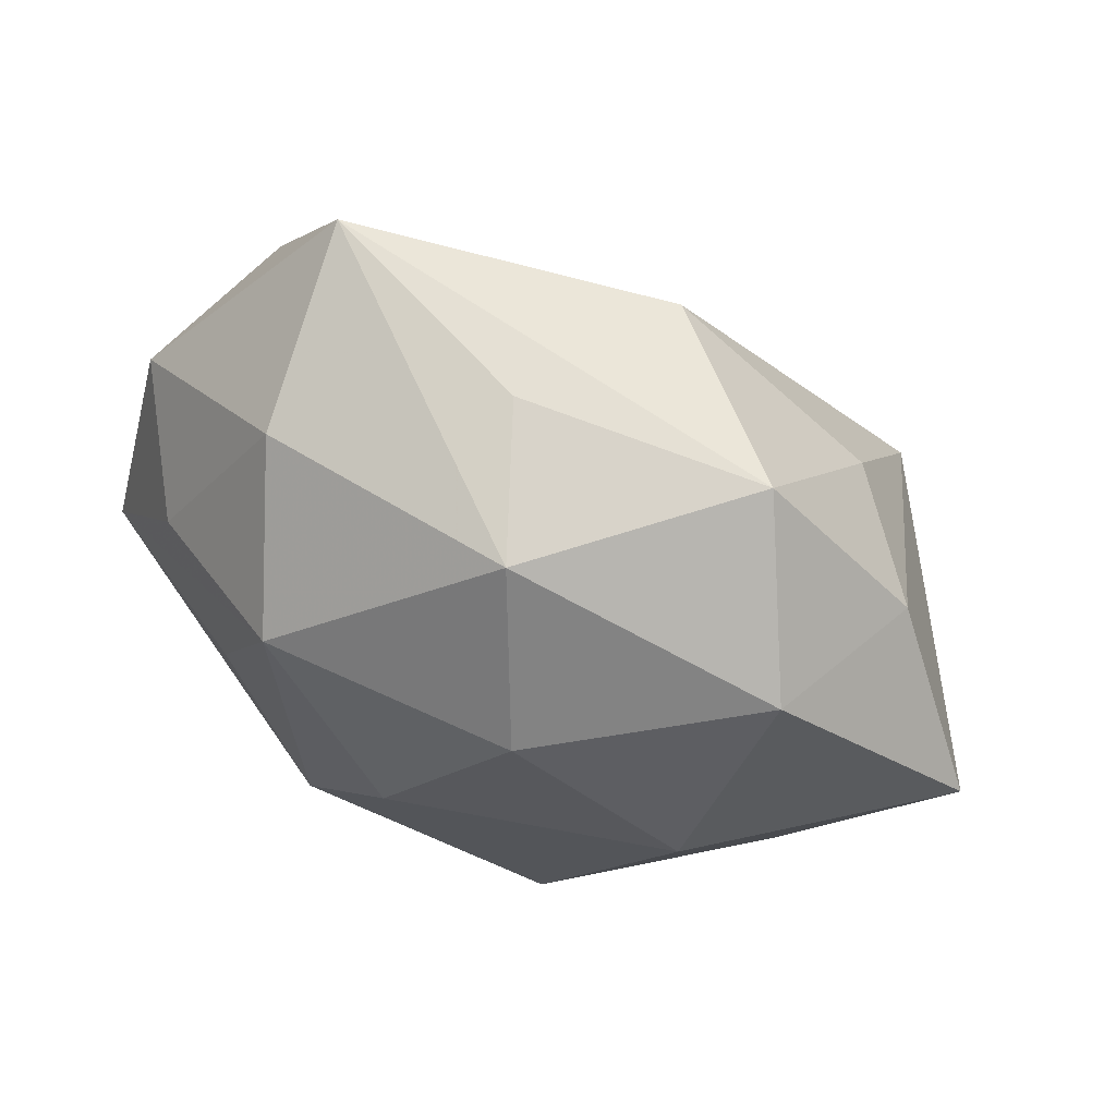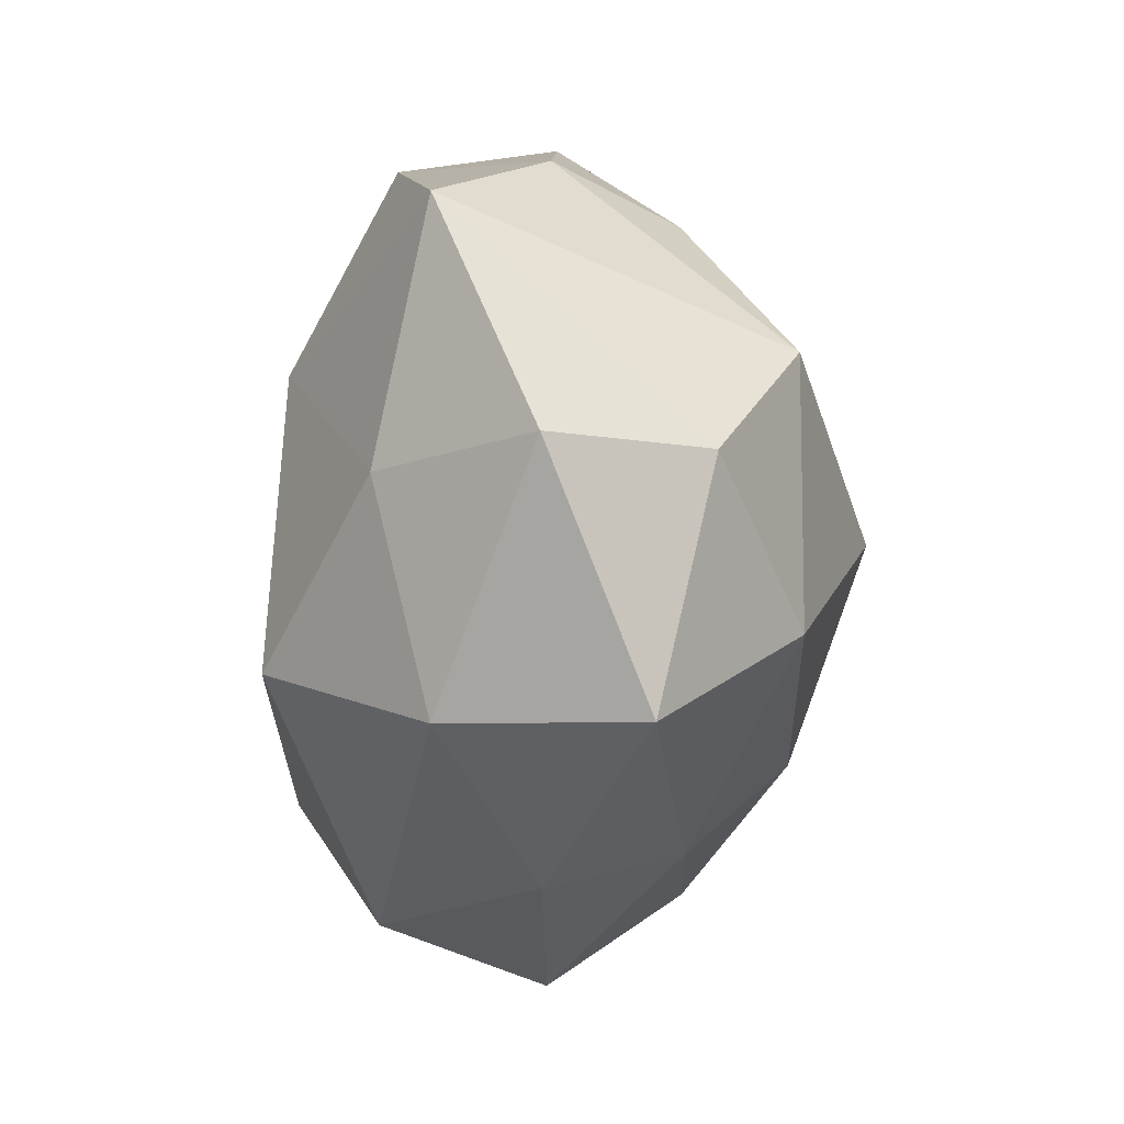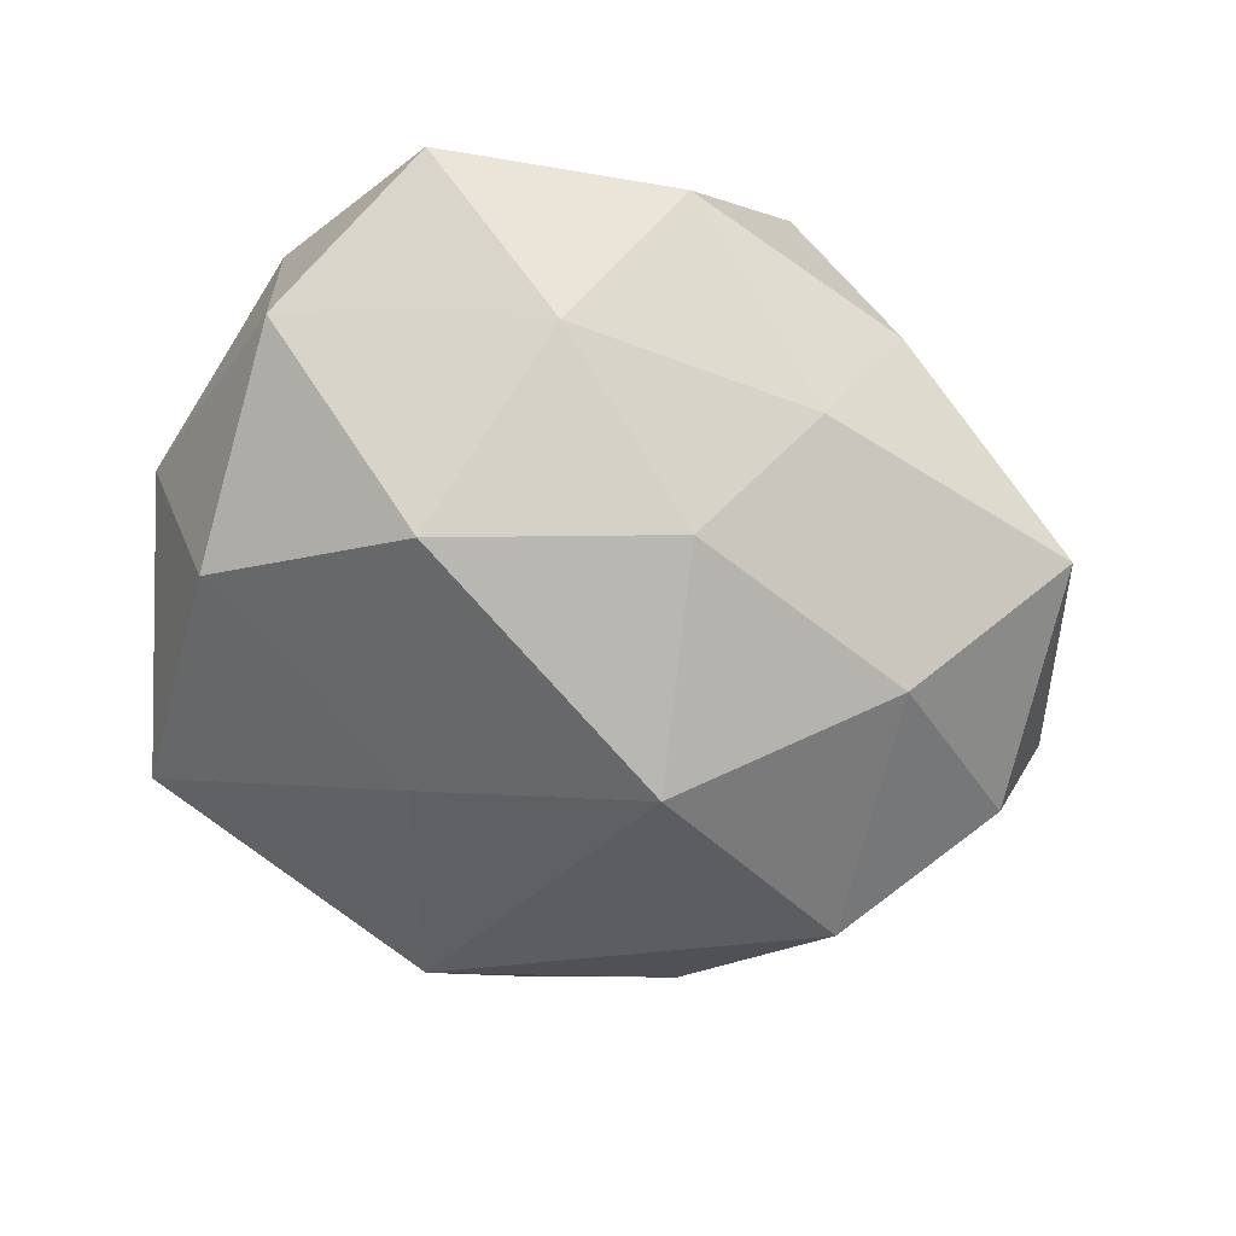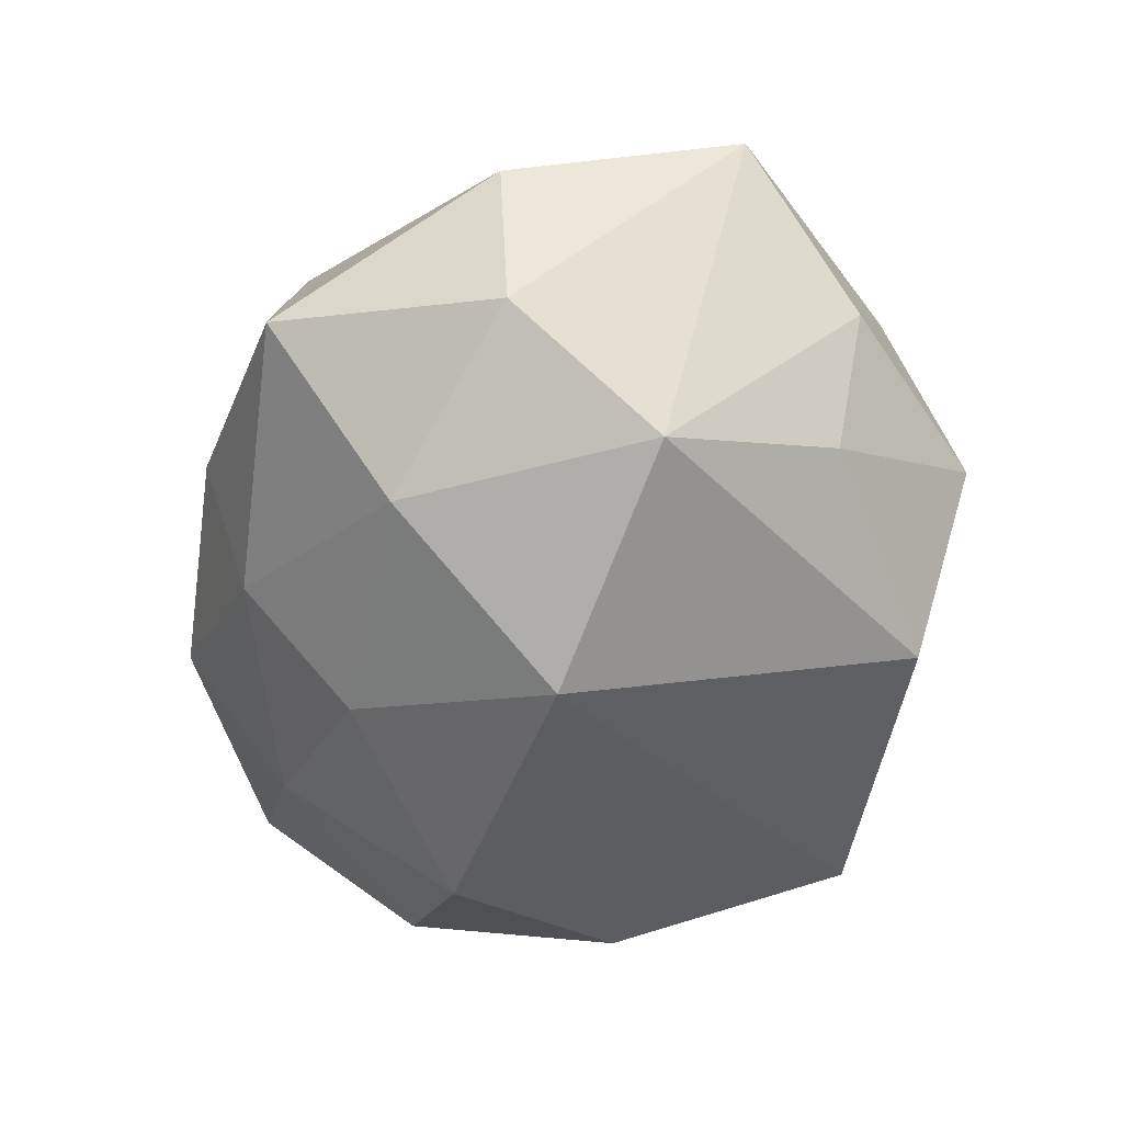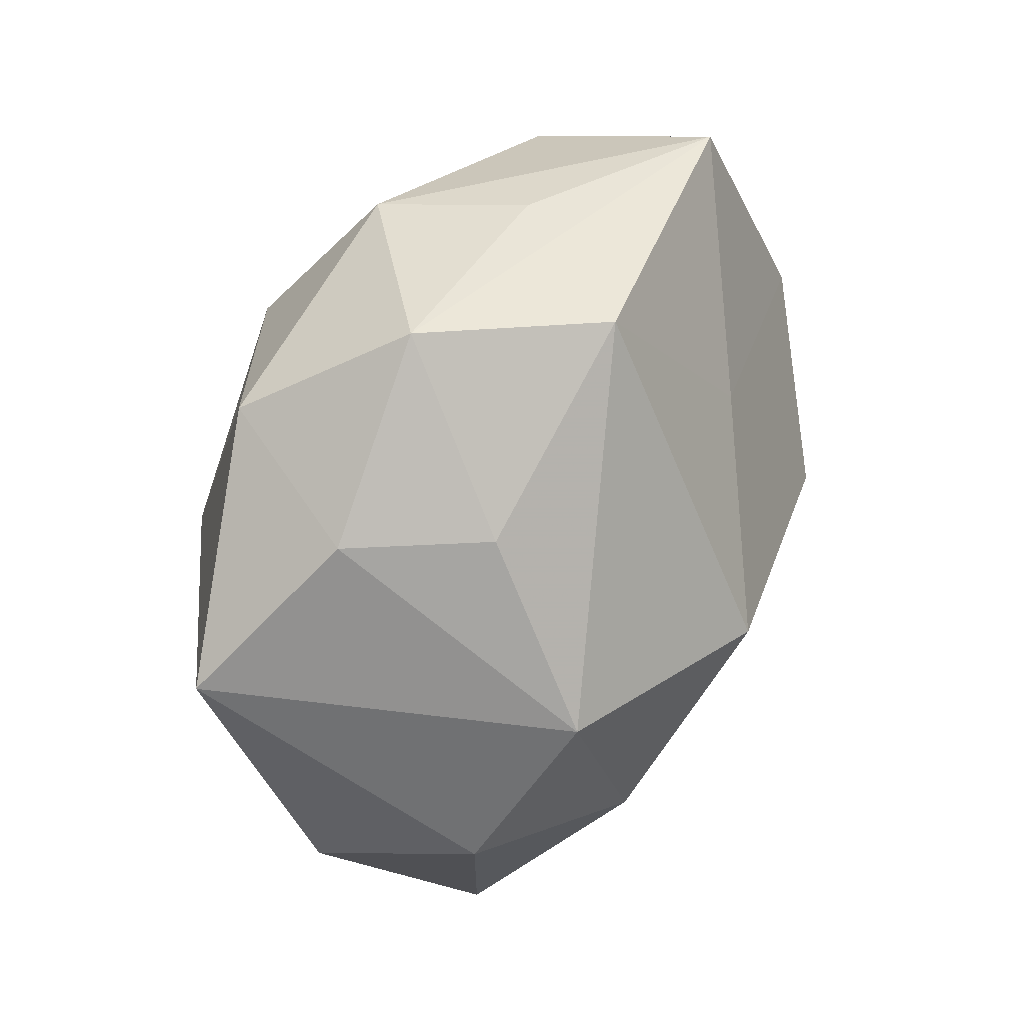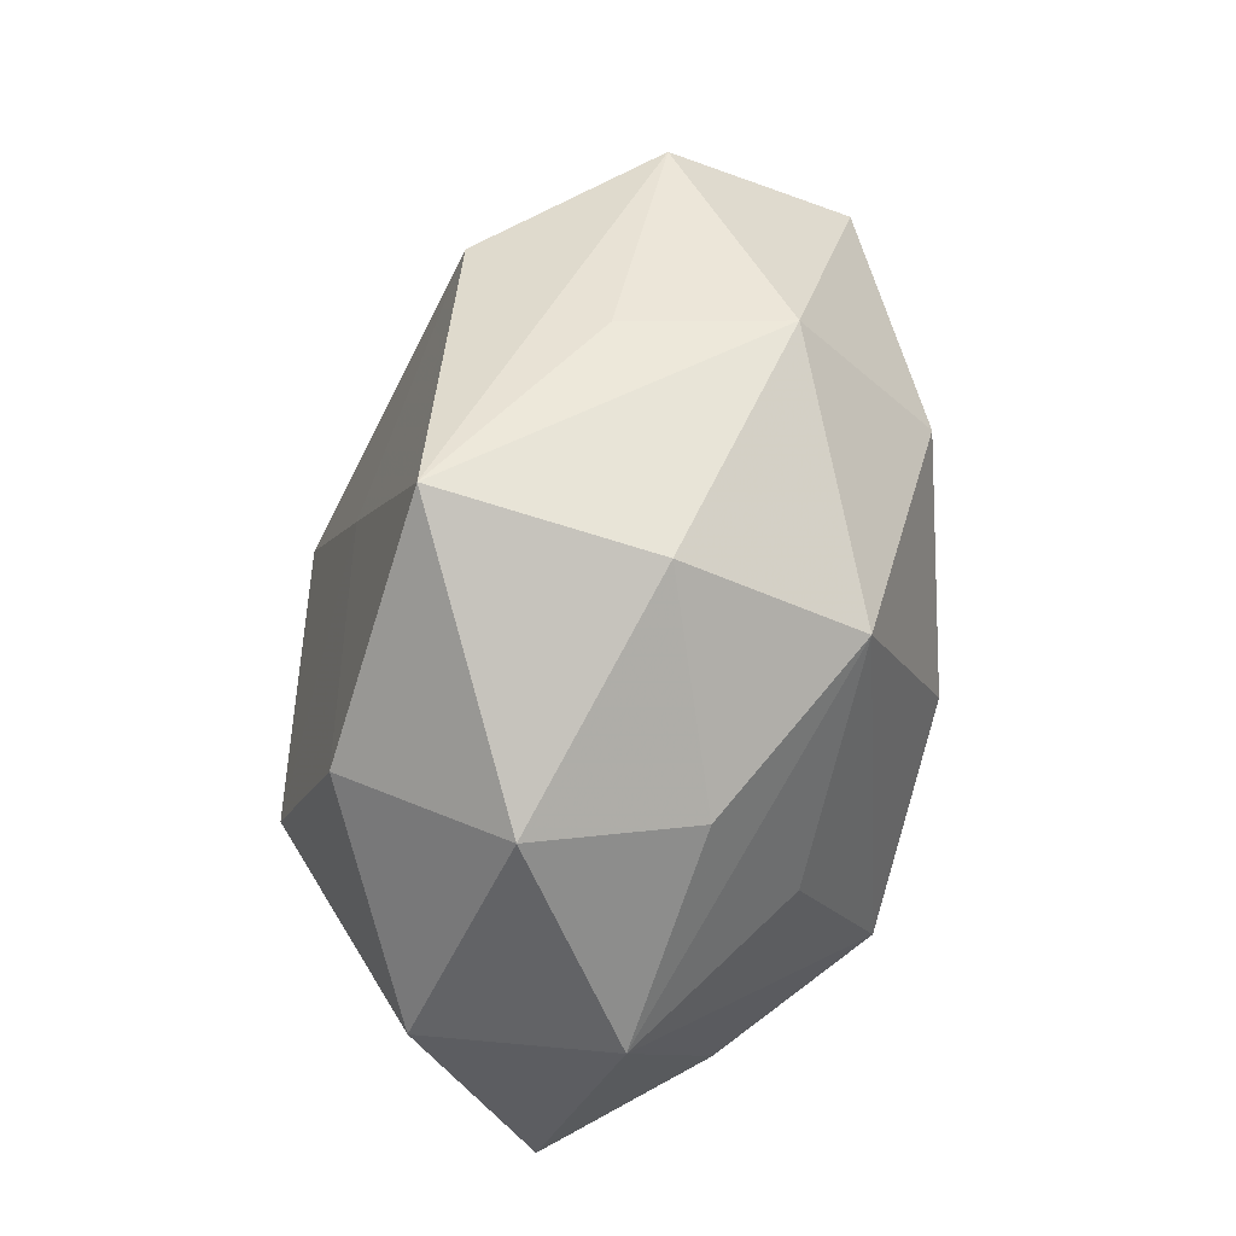
<metadata>
{"format":"obj","ext":"obj","renderer":"f3d","projection":"perspective","resolution":1024,"background":"white","views":[{"elev":69.8,"azim":21.7,"up":"+Y"},{"elev":-36.0,"azim":91.4,"up":"+Y"},{"elev":-61.6,"azim":-40.8,"up":"+Z"},{"elev":-58.5,"azim":76.4,"up":"+Z"},{"elev":41.2,"azim":118.2,"up":"+Y"},{"elev":44.9,"azim":-77.6,"up":"+Y"}]}
</metadata>
<code>
v -0.02607 -0.02458 -0.01359
v 0.03091 0.002371 -0.02481
v -0.04195 0.01685 -0.0002038
v 0.02951 0.02844 0.01447
v -0.02673 -0.001464 0.02072
v 0.01787 -0.02116 -0.02462
v 0.007639 0.02279 0.02562
v 0.002873 -0.03949 0.0003448
v 0.02812 0.02144 -0.01402
v -0.03035 -0.02252 0.01429
v 0.03239 -0.01245 0.01523
v -0.02357 0.03273 0.00845
v 0.02656 -0.03614 -0.01039
v 0.007742 0.03584 -0.01658
v -0.00815 -0.03732 0.01671
v 0.005349 -0.001752 -0.03265
v -0.002715 0.03864 -0.001148
v -0.04447 -0.004841 0.009293
v -0.006954 -0.02029 -0.02428
v 0.01098 -0.02023 0.02719
v -0.02477 0.03799 -0.01196
v -0.01813 0.02217 0.02422
v 0.04812 0.007636 0.009278
v 0.04338 -0.01676 -0.0006346
v -0.04523 -0.006571 -0.009537
v -0.01632 -0.01868 0.02666
v -0.03397 0.01369 0.01405
v -0.03568 0.0144 -0.01768
v -0.02566 -0.005422 -0.02676
v 0.03702 0.02218 -0.001332
v -0.0425 -0.02482 0.0006379
v -0.002327 -0.03307 -0.01338
v -0.004934 0.002243 0.02962
v 0.02202 -0.0331 0.009822
v -0.008912 0.01708 -0.02295
v 0.03746 -0.01442 -0.01635
v 0.002624 0.03717 0.0139
v -0.02173 -0.03733 0.0006198
v 0.0221 0.0385 -0.001466
v 0.02451 0.005785 0.02469
f 3 21 28
f 14 21 39
f 2 16 14
f 24 13 36
f 12 21 3
f 27 12 3
f 22 12 27
f 4 30 39
f 25 28 29
f 29 1 25
f 25 1 31
f 3 28 25
f 9 14 39
f 2 14 9
f 39 30 9
f 9 30 2
f 21 14 35
f 35 14 16
f 35 28 21
f 29 28 35
f 35 16 29
f 6 36 13
f 6 16 2
f 2 36 6
f 15 31 38
f 31 1 38
f 39 21 17
f 37 12 22
f 21 12 37
f 37 17 21
f 37 4 39
f 39 17 37
f 30 4 23
f 24 36 23
f 2 30 23
f 23 36 2
f 19 1 29
f 29 16 19
f 16 6 19
f 15 38 8
f 10 31 15
f 22 5 26
f 26 10 15
f 22 27 18
f 18 5 22
f 18 27 3
f 31 10 18
f 3 25 18
f 18 25 31
f 18 26 5
f 10 26 18
f 7 37 22
f 4 37 7
f 34 13 24
f 15 8 34
f 34 8 13
f 32 38 1
f 1 19 32
f 13 8 32
f 32 8 38
f 32 6 13
f 32 19 6
f 22 26 33
f 33 7 22
f 7 33 40
f 40 23 4
f 4 7 40
f 23 40 11
f 24 23 11
f 11 34 24
f 20 33 26
f 20 40 33
f 20 11 40
f 34 11 20
f 20 26 15
f 15 34 20

</code>
